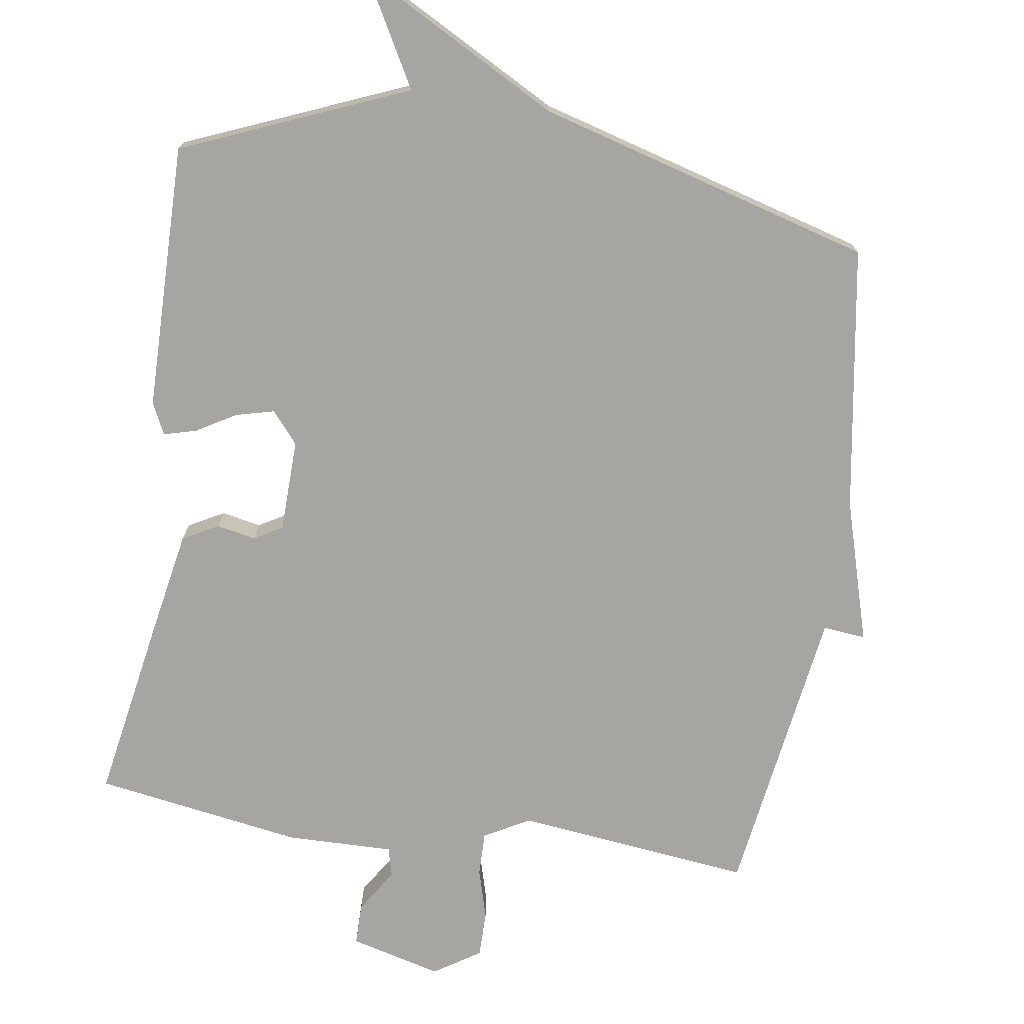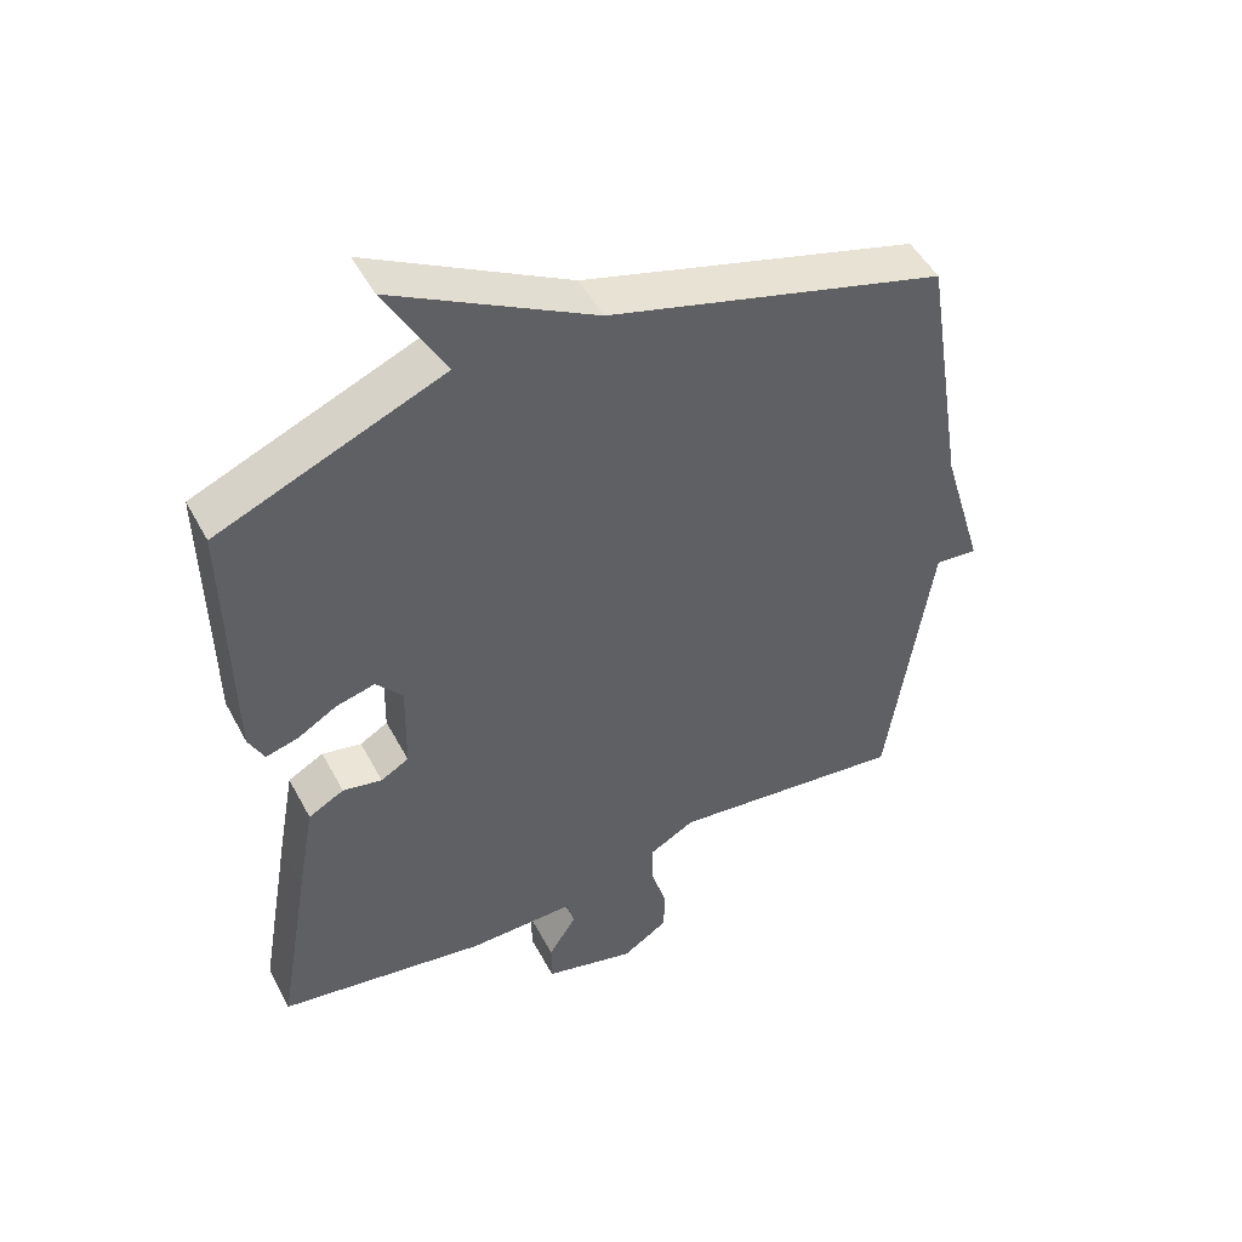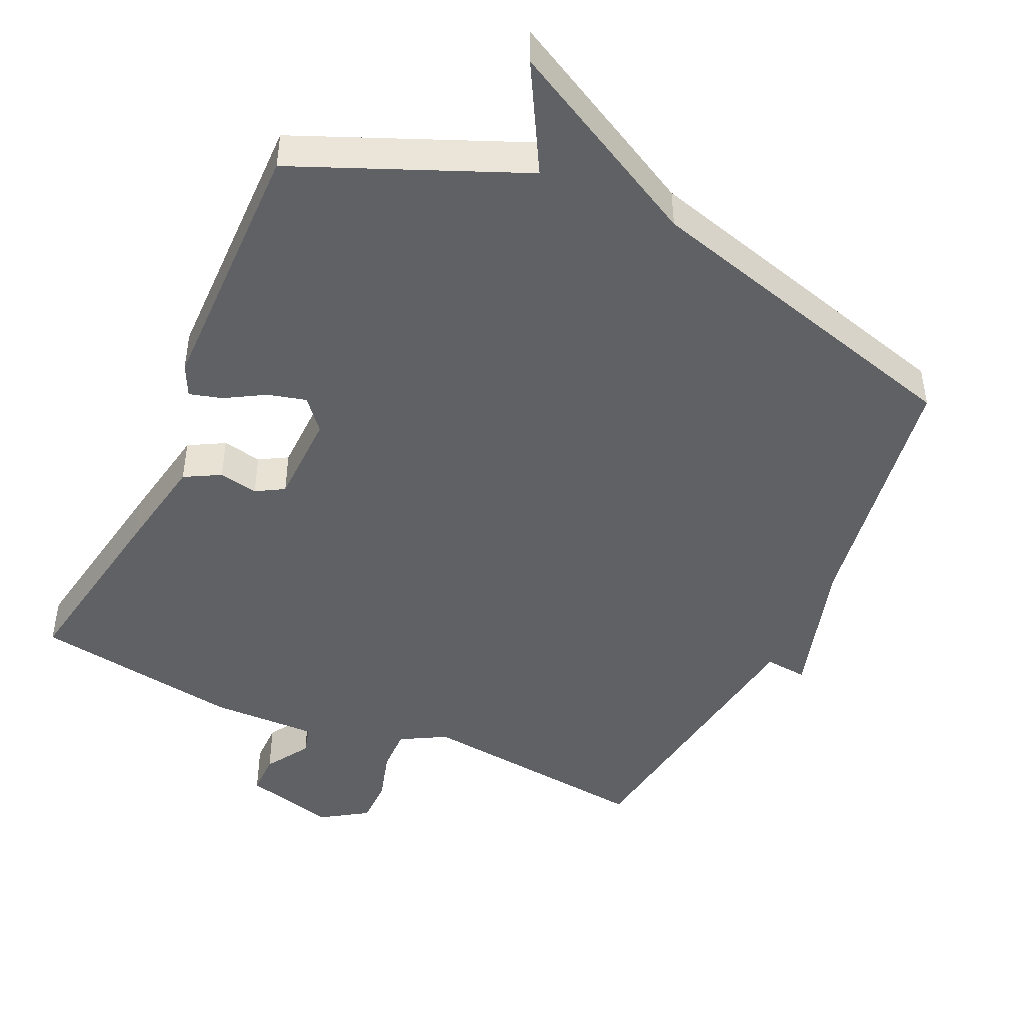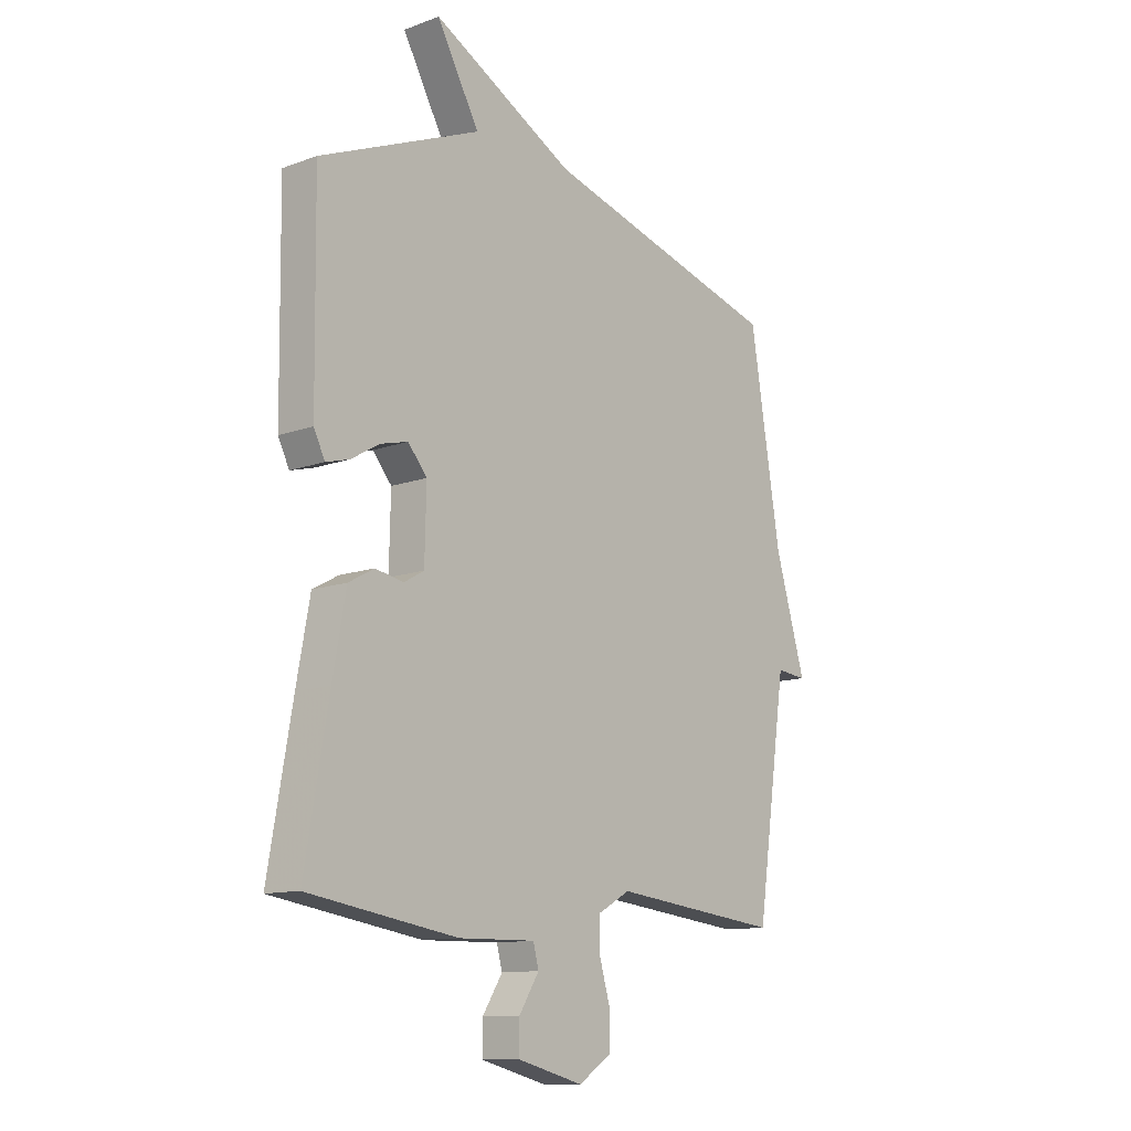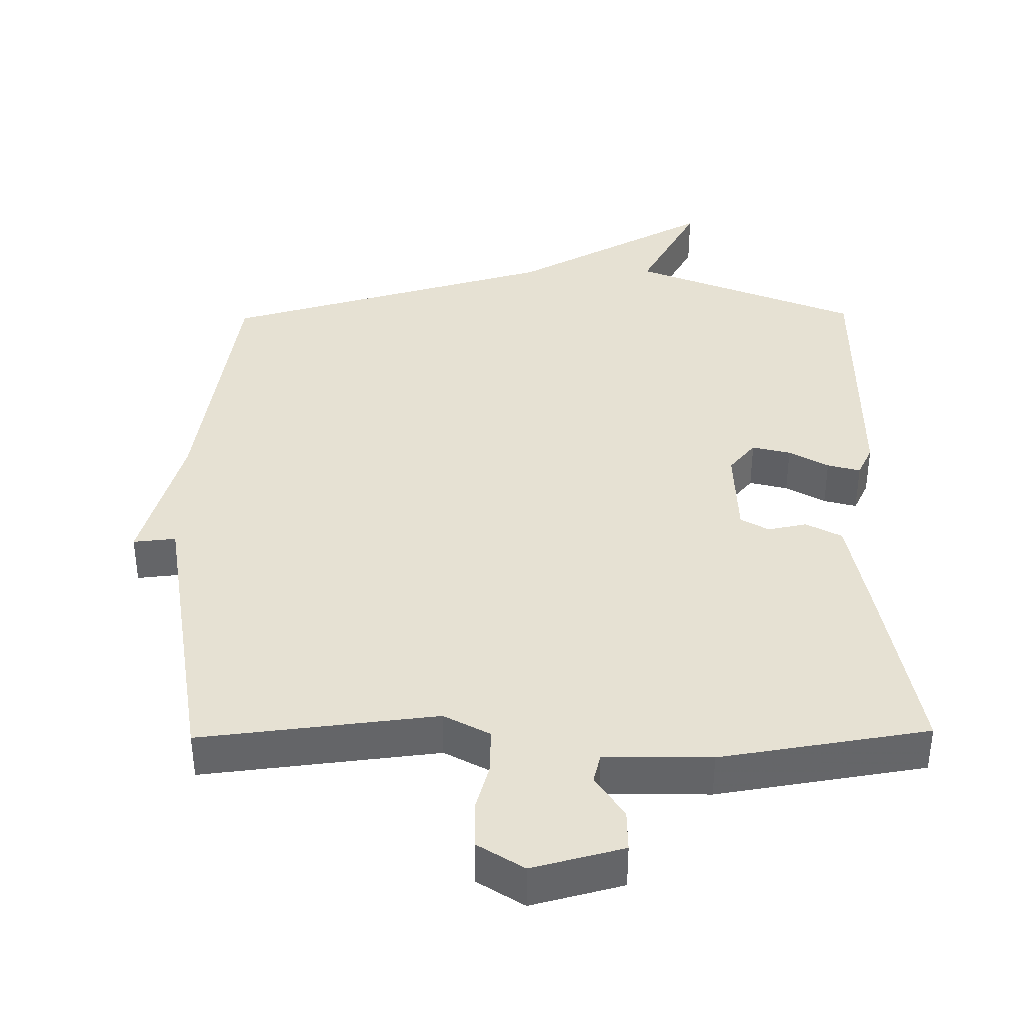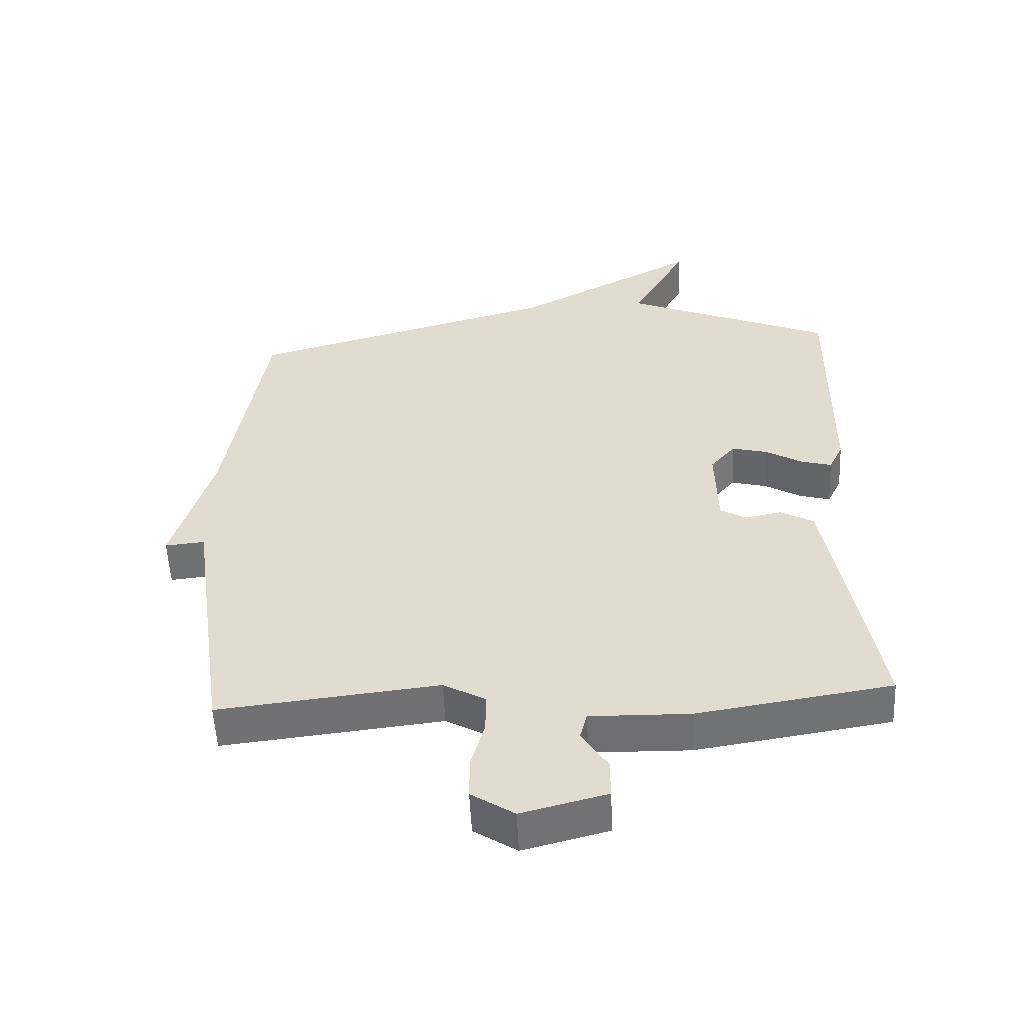
<metadata>
{"format":"obj","ext":"obj","renderer":"f3d","projection":"perspective","resolution":1024,"background":"white","views":[{"elev":-73.7,"azim":-8.7,"up":"+Y"},{"elev":49.2,"azim":-27.3,"up":"+Z"},{"elev":-46.1,"azim":-24.6,"up":"+Y"},{"elev":-12.0,"azim":-49.2,"up":"+Z"},{"elev":38.8,"azim":179.2,"up":"+Y"},{"elev":-54.6,"azim":-177.3,"up":"+Z"}]}
</metadata>
<code>
v -0.5 0.07 0.5
v -0.179 0.07 0.634
v -0.264 0.07 0.787
v 0.021 0.07 0.634
v 0.5 0.07 0.5
v 0.561 0.07 0.122
v 0.622 0.07 -0.084
v 0.561 0.07 -0.078
v 0.5 0.07 -0.5
v 0.162 0.07 -0.462
v 0.097 0.07 -0.498
v 0.098 0.07 -0.561
v 0.119 0.07 -0.634
v 0.119 0.07 -0.7
v 0.053 0.07 -0.743
v -0.078 0.07 -0.709
v -0.078 0.07 -0.649
v -0.038 0.07 -0.586
v -0.049 0.07 -0.544
v -0.202 0.07 -0.547
v -0.5 0.07 -0.5
v -0.453 0.07 -0.228
v -0.427 0.07 -0.085
v -0.376 0.07 -0.057
v -0.32 0.07 -0.068
v -0.28 0.07 -0.045
v -0.277 0.07 0.088
v -0.315 0.07 0.133
v -0.37 0.07 0.119
v -0.426 0.07 0.086
v -0.473 0.07 0.073
v -0.495 0.07 0.118
v -0.5 0 0.5
v -0.179 0 0.634
v -0.264 0 0.787
v 0.021 0 0.634
v 0.5 0 0.5
v 0.561 0 0.122
v 0.622 0 -0.084
v 0.561 0 -0.078
v 0.5 0 -0.5
v 0.162 0 -0.462
v 0.097 0 -0.498
v 0.098 0 -0.561
v 0.119 0 -0.634
v 0.119 0 -0.7
v 0.053 0 -0.743
v -0.078 0 -0.709
v -0.078 0 -0.649
v -0.038 0 -0.586
v -0.049 0 -0.544
v -0.202 0 -0.547
v -0.5 0 -0.5
v -0.453 0 -0.228
v -0.427 0 -0.085
v -0.376 0 -0.057
v -0.32 0 -0.068
v -0.28 0 -0.045
v -0.277 0 0.088
v -0.315 0 0.133
v -0.37 0 0.119
v -0.426 0 0.086
v -0.473 0 0.073
v -0.495 0 0.118
f 32 1 2
f 31 32 2
f 30 31 2
f 29 30 2
f 28 29 2
f 27 28 2
f 26 27 2
f 23 24 25
f 22 23 25
f 21 22 25
f 20 21 25
f 19 20 25
f 19 25 26
f 16 17 18
f 15 16 18
f 14 15 18
f 13 14 18
f 12 13 18
f 11 12 18 19
f 19 26 2
f 11 19 2
f 10 11 2
f 6 7 8
f 9 10 2
f 8 9 2
f 6 8 2
f 5 6 2
f 4 5 2
f 2 3 4
f 34 33 64
f 34 64 63
f 34 63 62
f 34 62 61
f 34 61 60
f 34 60 59
f 34 59 58
f 57 56 55
f 57 55 54
f 57 54 53
f 57 53 52
f 57 52 51
f 58 57 51
f 50 49 48
f 50 48 47
f 50 47 46
f 50 46 45
f 50 45 44
f 51 50 44 43
f 34 58 51
f 34 51 43
f 34 43 42
f 40 39 38
f 34 42 41
f 34 41 40
f 34 40 38
f 34 38 37
f 34 37 36
f 36 35 34
f 1 33 34 2
f 2 34 35 3
f 3 35 36 4
f 4 36 37 5
f 5 37 38 6
f 6 38 39 7
f 7 39 40 8
f 8 40 41 9
f 9 41 42 10
f 10 42 43 11
f 11 43 44 12
f 12 44 45 13
f 13 45 46 14
f 14 46 47 15
f 15 47 48 16
f 16 48 49 17
f 17 49 50 18
f 18 50 51 19
f 19 51 52 20
f 20 52 53 21
f 21 53 54 22
f 22 54 55 23
f 23 55 56 24
f 24 56 57 25
f 25 57 58 26
f 26 58 59 27
f 27 59 60 28
f 28 60 61 29
f 29 61 62 30
f 30 62 63 31
f 31 63 64 32
f 32 64 33 1

</code>
